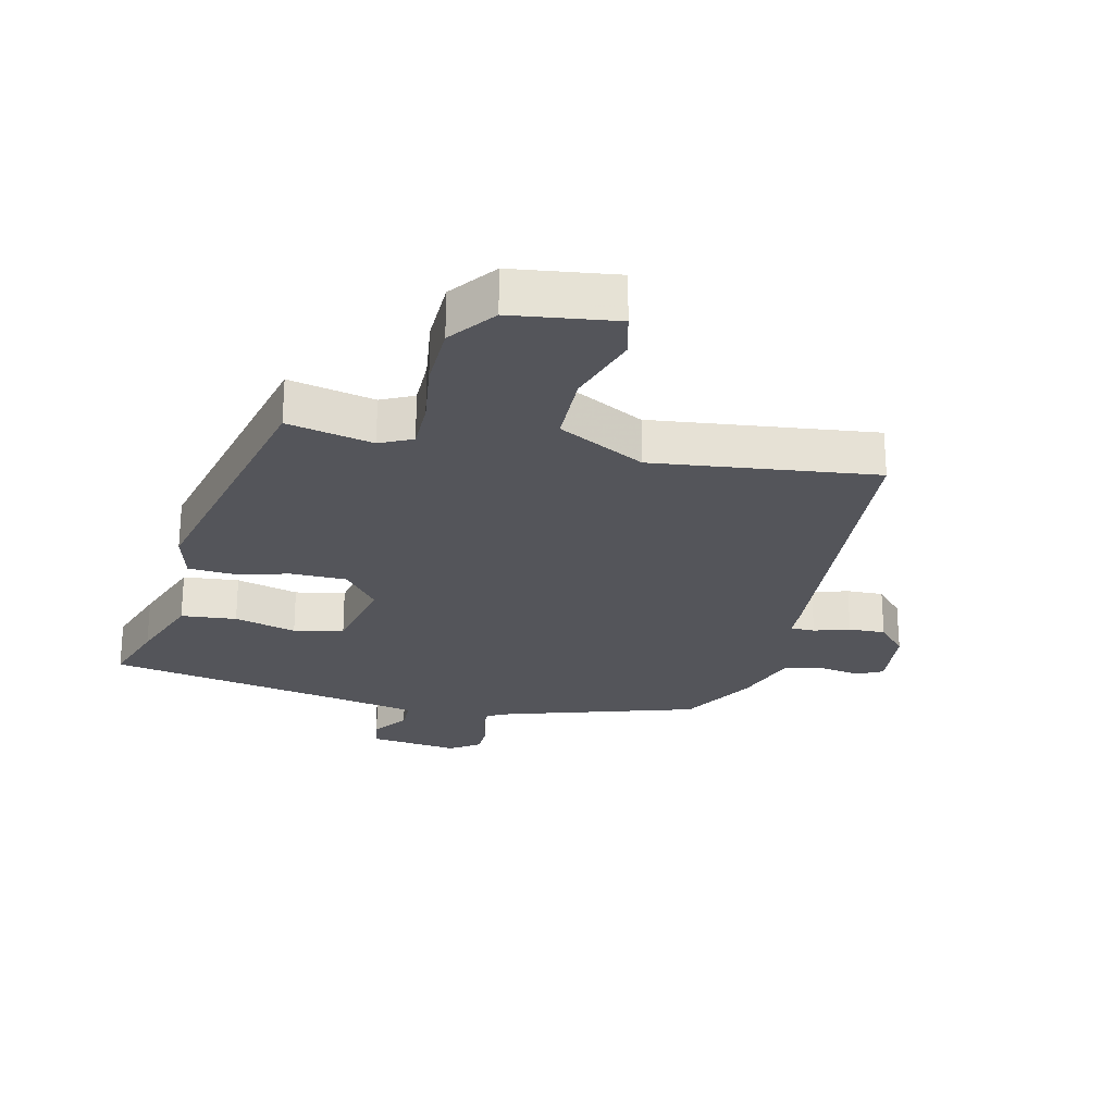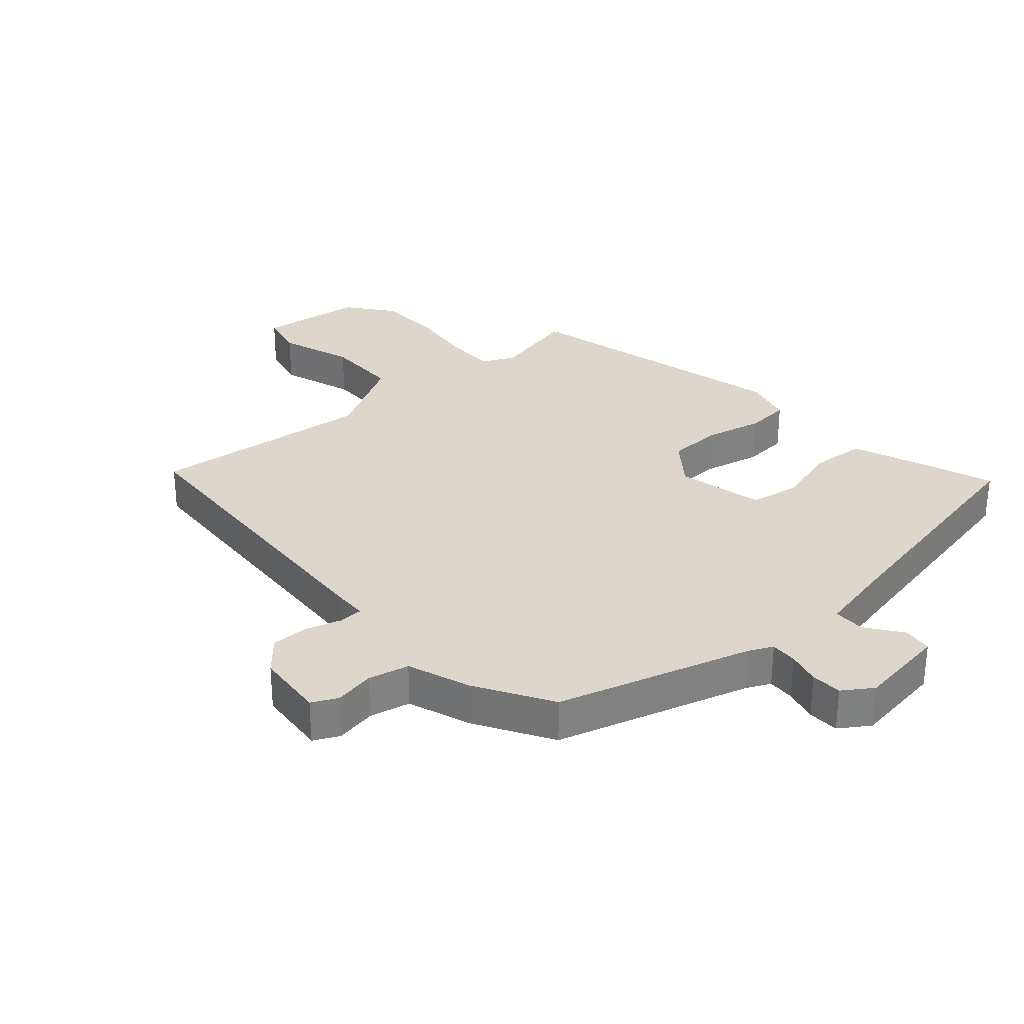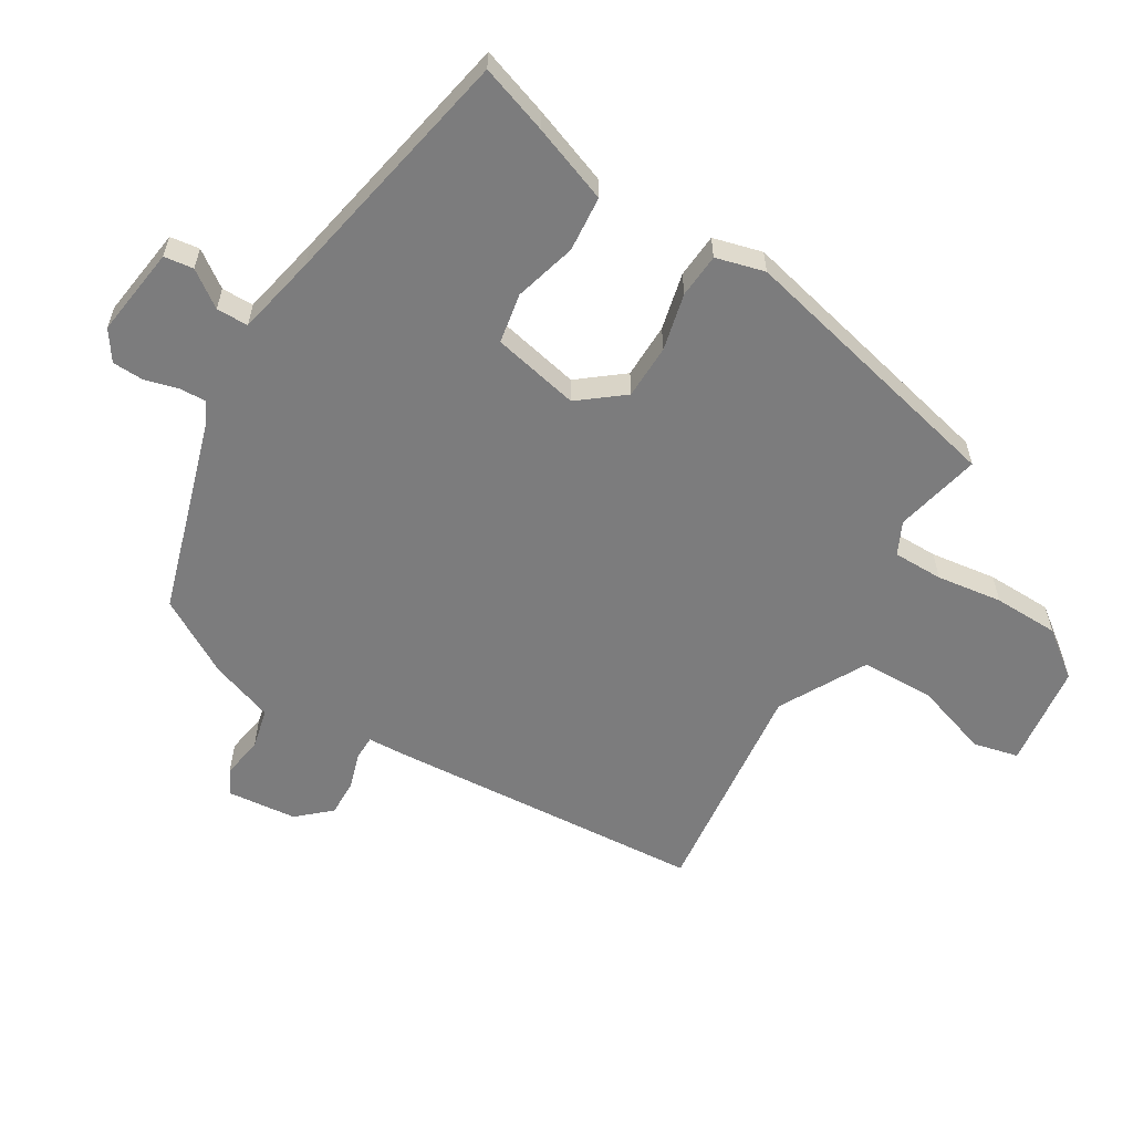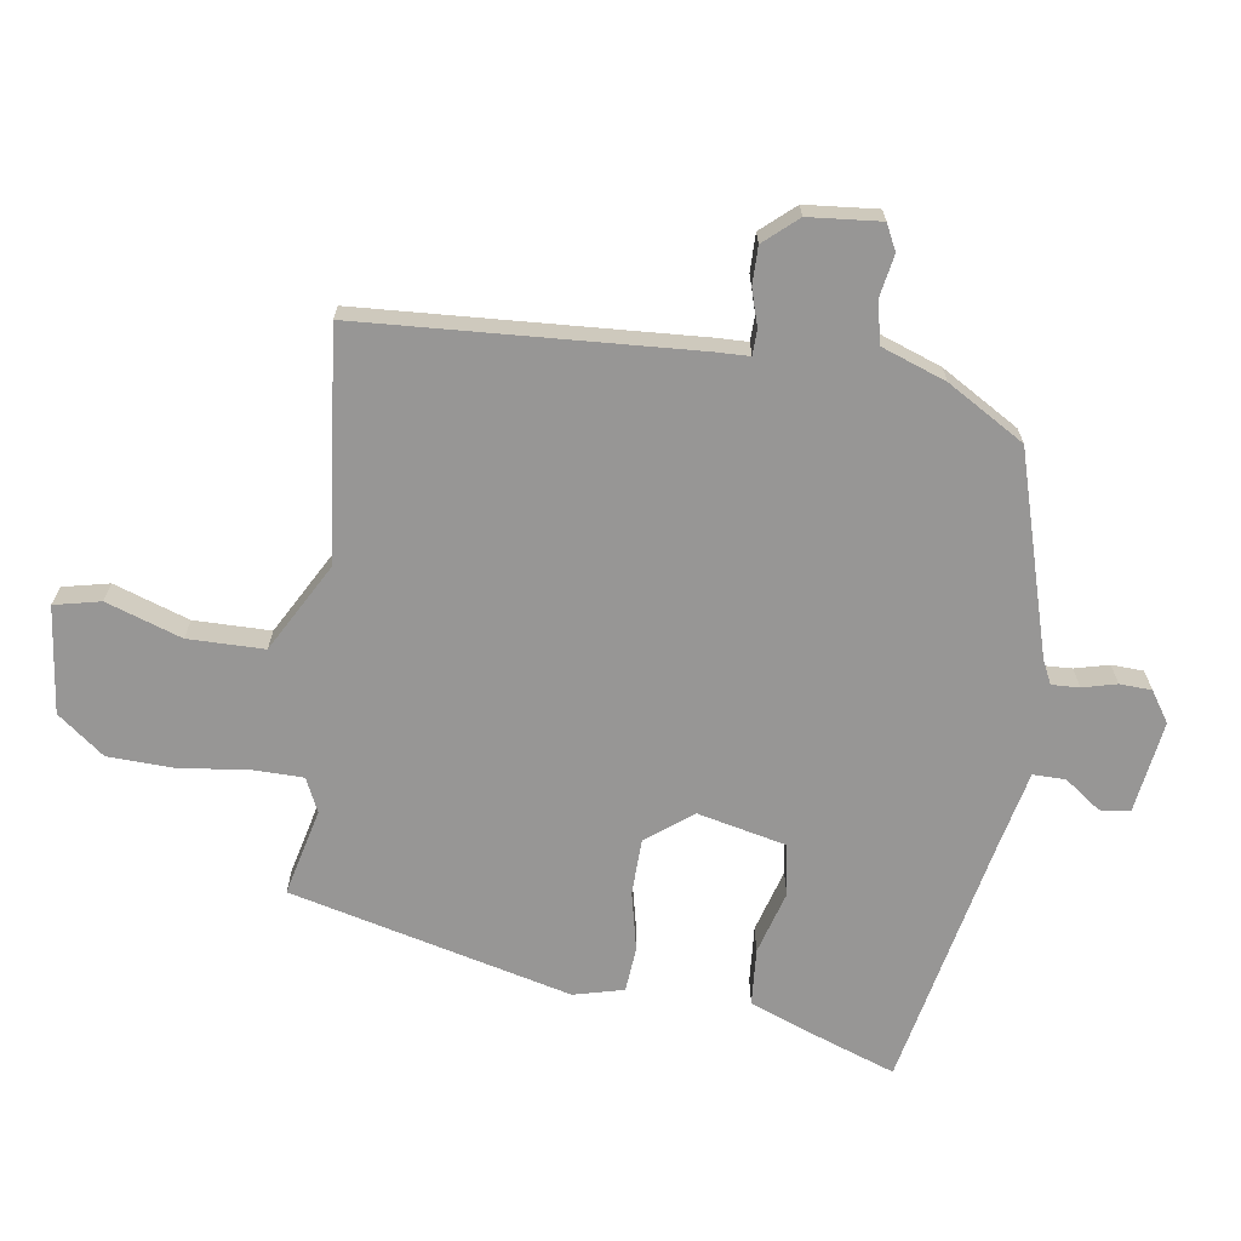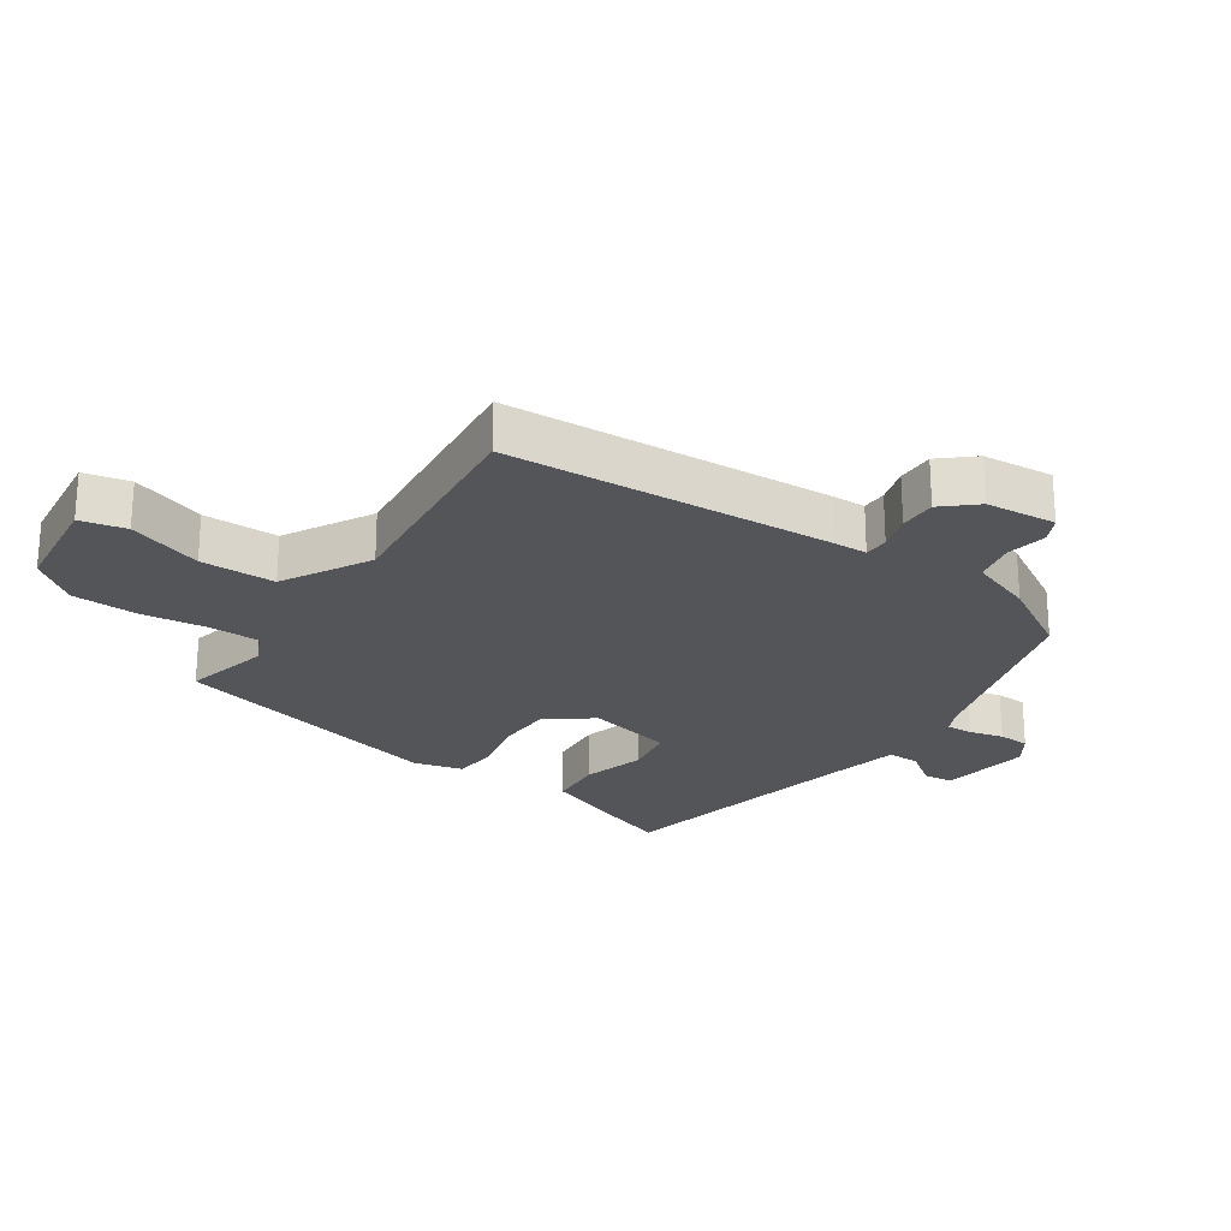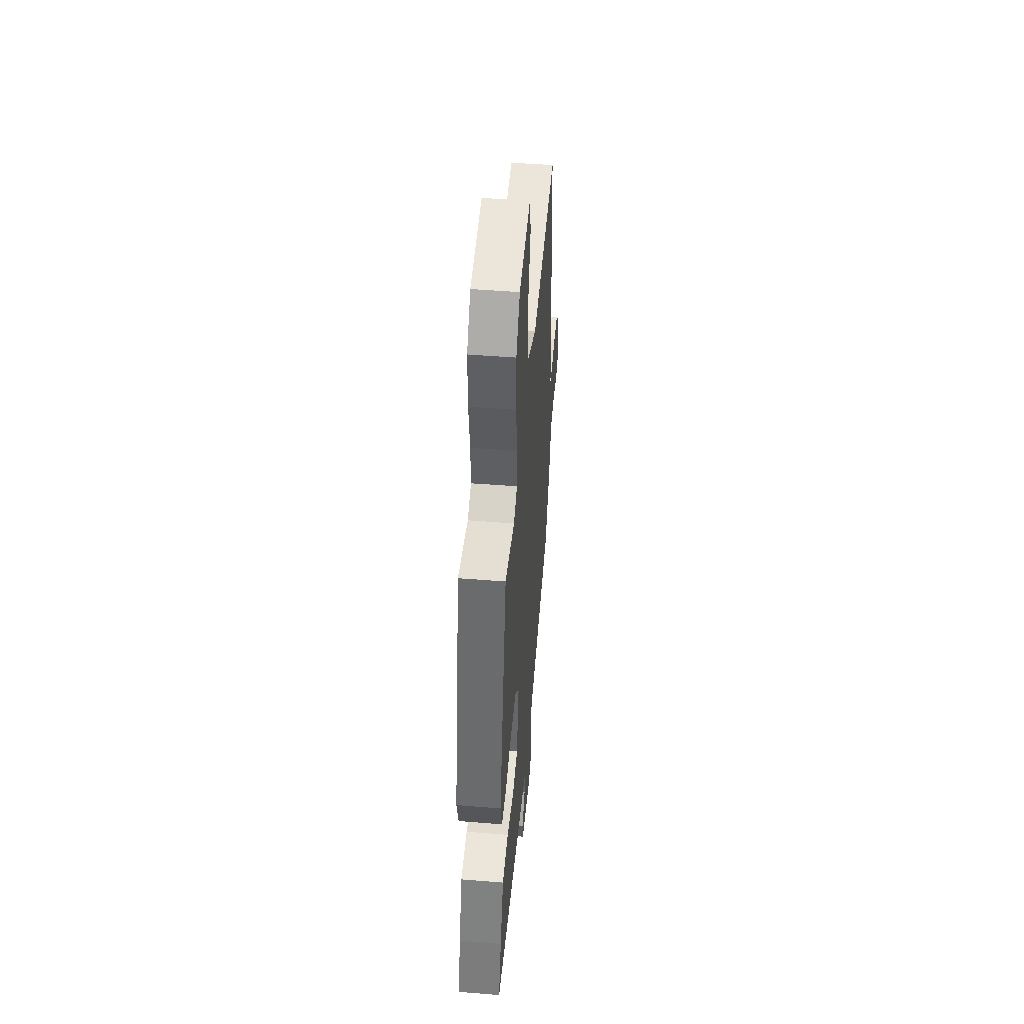
<metadata>
{"format":"obj","ext":"obj","renderer":"f3d","projection":"perspective","resolution":1024,"background":"white","views":[{"elev":-24.9,"azim":-13.8,"up":"+Y"},{"elev":30.5,"azim":137.2,"up":"+Y"},{"elev":-58.8,"azim":-122.0,"up":"+Y"},{"elev":-67.9,"azim":80.1,"up":"+Y"},{"elev":-24.1,"azim":54.3,"up":"+Y"},{"elev":48.7,"azim":-84.9,"up":"+Z"}]}
</metadata>
<code>
v -0.532 0.07 -0.463
v -0.496 0.07 -0.353
v -0.452 0.07 -0.229
v -0.363 0.07 -0.22
v -0.263 0.07 -0.246
v -0.183 0.07 -0.23
v -0.155 0.07 -0.09
v -0.212 0.07 -0.02
v -0.3 0.07 -0.02
v -0.391 0.07 -0.043
v -0.462 0.07 -0.039
v -0.484 0.07 0.039
v -0.386 0.07 0.482
v -0.248 0.07 0.453
v -0.196 0.07 0.479
v -0.197 0.07 0.559
v -0.213 0.07 0.664
v -0.212 0.07 0.769
v -0.157 0.07 0.844
v 0.01 0.07 0.868
v 0.028 0.07 0.796
v -0.009 0.07 0.677
v -0.005 0.07 0.558
v 0.135 0.07 0.485
v 0.492 0.07 0.531
v 0.536 0.07 0.015
v 0.539 0.07 -0.039
v 0.578 0.07 -0.039
v 0.635 0.07 -0.02
v 0.694 0.07 -0.018
v 0.741 0.07 -0.069
v 0.754 0.07 -0.181
v 0.714 0.07 -0.202
v 0.648 0.07 -0.192
v 0.583 0.07 -0.208
v 0.549 0.07 -0.31
v 0.48 0.07 -0.433
v 0.17 0.07 -0.533
v 0.133 0.07 -0.552
v 0.136 0.07 -0.595
v 0.151 0.07 -0.648
v 0.15 0.07 -0.698
v 0.103 0.07 -0.731
v -0.042 0.07 -0.714
v -0.049 0.07 -0.667
v -0.009 0.07 -0.609
v -0.01 0.07 -0.558
v -0.14 0.07 -0.533
v -0.532 0 -0.463
v -0.496 0 -0.353
v -0.452 0 -0.229
v -0.363 0 -0.22
v -0.263 0 -0.246
v -0.183 0 -0.23
v -0.155 0 -0.09
v -0.212 0 -0.02
v -0.3 0 -0.02
v -0.391 0 -0.043
v -0.462 0 -0.039
v -0.484 0 0.039
v -0.386 0 0.482
v -0.248 0 0.453
v -0.196 0 0.479
v -0.197 0 0.559
v -0.213 0 0.664
v -0.212 0 0.769
v -0.157 0 0.844
v 0.01 0 0.868
v 0.028 0 0.796
v -0.009 0 0.677
v -0.005 0 0.558
v 0.135 0 0.485
v 0.492 0 0.531
v 0.536 0 0.015
v 0.539 0 -0.039
v 0.578 0 -0.039
v 0.635 0 -0.02
v 0.694 0 -0.018
v 0.741 0 -0.069
v 0.754 0 -0.181
v 0.714 0 -0.202
v 0.648 0 -0.192
v 0.583 0 -0.208
v 0.549 0 -0.31
v 0.48 0 -0.433
v 0.17 0 -0.533
v 0.133 0 -0.552
v 0.136 0 -0.595
v 0.151 0 -0.648
v 0.15 0 -0.698
v 0.103 0 -0.731
v -0.042 0 -0.714
v -0.049 0 -0.667
v -0.009 0 -0.609
v -0.01 0 -0.558
v -0.14 0 -0.533
f 43 44 45 46
f 43 46 47
f 40 41 42 43
f 39 40 43 47
f 38 39 47 48
f 35 36 37 38
f 31 32 33 34
f 31 34 35
f 28 29 30 31
f 27 28 31 35
f 24 25 26 27
f 23 24 27 35
f 19 20 21 22
f 19 22 23
f 16 17 18 19
f 15 16 19 23
f 14 15 23 35
f 9 10 11 12
f 8 9 12 13
f 7 8 13 14
f 2 3 4 5
f 2 5 6
f 1 2 6
f 48 1 6
f 38 48 6 7
f 7 14 35 38
f 94 93 92 91
f 95 94 91
f 91 90 89 88
f 95 91 88 87
f 96 95 87 86
f 86 85 84 83
f 82 81 80 79
f 83 82 79
f 79 78 77 76
f 83 79 76 75
f 75 74 73 72
f 83 75 72 71
f 70 69 68 67
f 71 70 67
f 67 66 65 64
f 71 67 64 63
f 83 71 63 62
f 60 59 58 57
f 61 60 57 56
f 62 61 56 55
f 53 52 51 50
f 54 53 50
f 54 50 49
f 54 49 96
f 55 54 96 86
f 86 83 62 55
f 1 49 50 2
f 2 50 51 3
f 3 51 52 4
f 4 52 53 5
f 5 53 54 6
f 6 54 55 7
f 7 55 56 8
f 8 56 57 9
f 9 57 58 10
f 10 58 59 11
f 11 59 60 12
f 12 60 61 13
f 13 61 62 14
f 14 62 63 15
f 15 63 64 16
f 16 64 65 17
f 17 65 66 18
f 18 66 67 19
f 19 67 68 20
f 20 68 69 21
f 21 69 70 22
f 22 70 71 23
f 23 71 72 24
f 24 72 73 25
f 25 73 74 26
f 26 74 75 27
f 27 75 76 28
f 28 76 77 29
f 29 77 78 30
f 30 78 79 31
f 31 79 80 32
f 32 80 81 33
f 33 81 82 34
f 34 82 83 35
f 35 83 84 36
f 36 84 85 37
f 37 85 86 38
f 38 86 87 39
f 39 87 88 40
f 40 88 89 41
f 41 89 90 42
f 42 90 91 43
f 43 91 92 44
f 44 92 93 45
f 45 93 94 46
f 46 94 95 47
f 47 95 96 48
f 48 96 49 1

</code>
